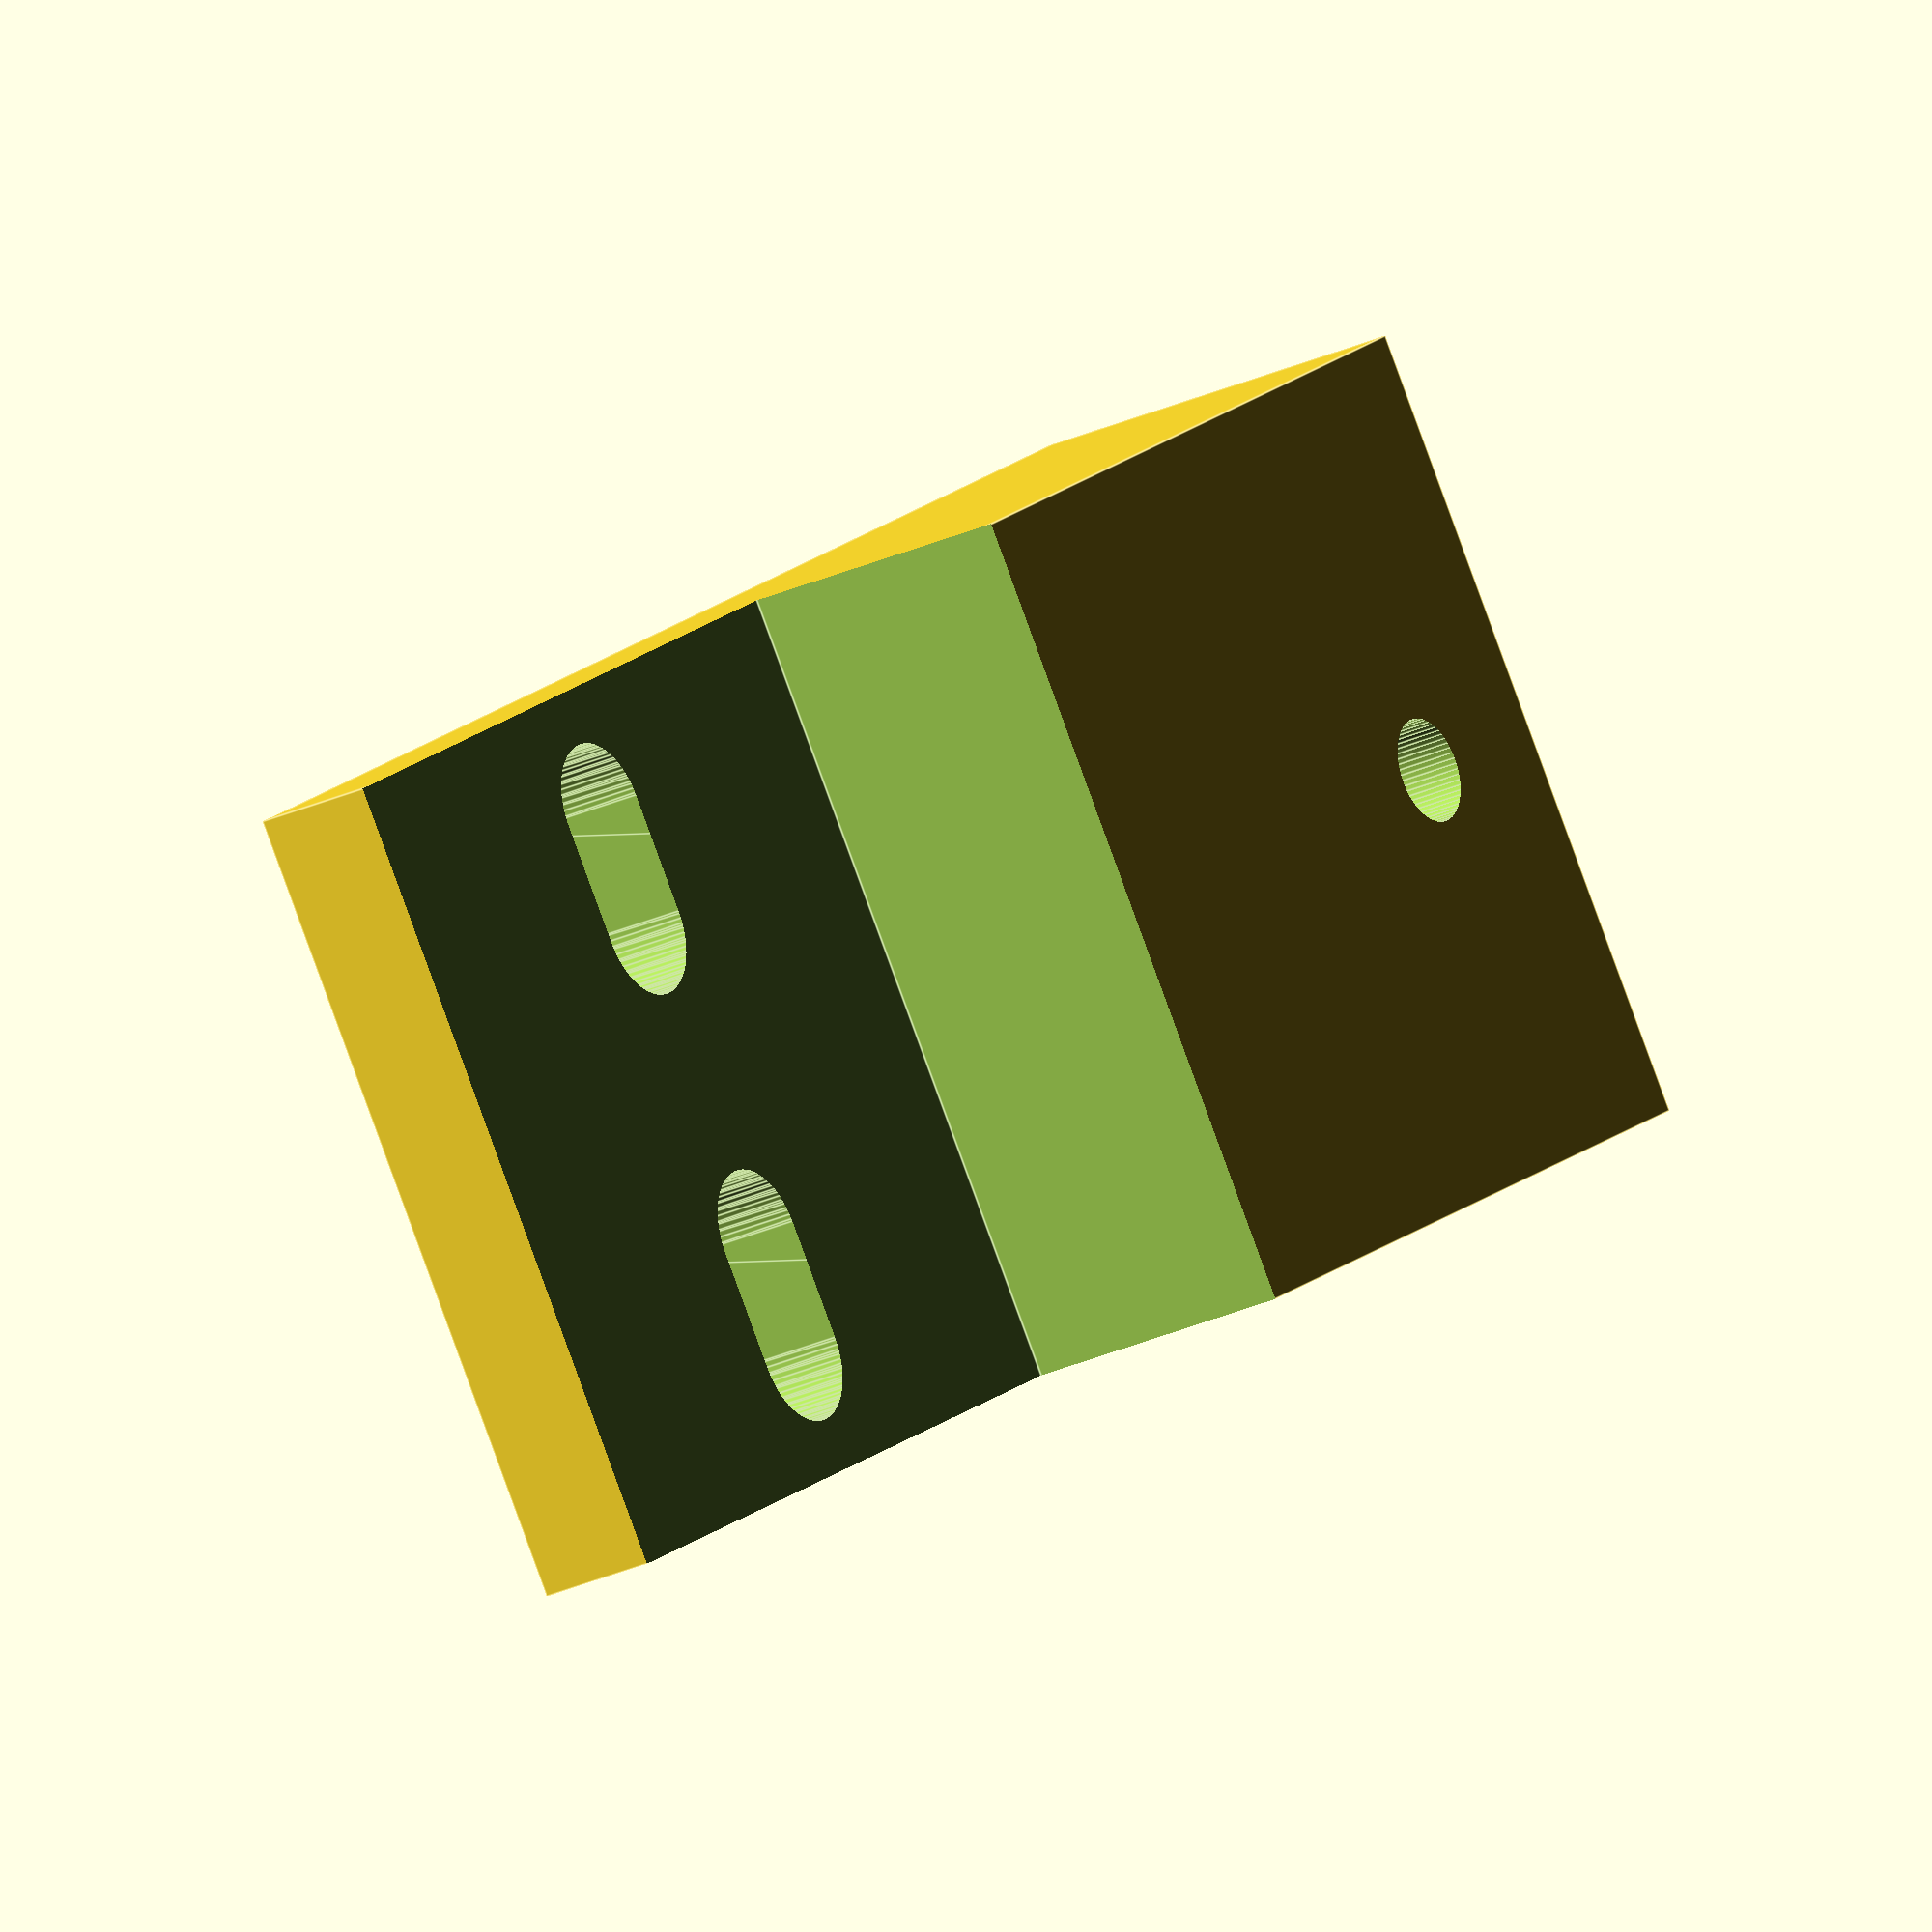
<openscad>
$fn = 60;

wallT = 3;
clearance = 0.2;
magnetW = 20;
magnetD = 10;
magnetH = 3;
magnetID = 3;

screwOD = 3;

holderW = magnetW;
holderH = 10;
holderD = 40;


module magnet()  {
    difference() {
        translate([0, 0, magnetH/2]) cube( [magnetW, magnetD, magnetH], center=true );
        translate([0, 0, -1]) cylinder( r=magnetID/2+clearance, h=magnetH+2 );
    }
}

module magnetHolder() {
    difference() {
        // Add - Body
        cube([holderW, holderD, holderH]);
        // Remove - Magnet screw
        translate([holderW/2, magnetD/2, -1])
            cylinder(r=magnetID/2-clearance, h=holderH+2);
        // Remove - Back
        translate([-1, holderD/2, wallT])
            cube([holderW+2, holderD, holderH]);
        // Remove - Holder screws
        translate( [wallT, holderD*3/4, -1])hull(){
            cylinder(r=screwOD/2+clearance, h=holderH+2);
            translate([wallT, 0, 0])
                cylinder(r=screwOD/2+clearance, h=holderH+2);
        }
        translate( [holderW-wallT*2, holderD*3/4, -1])hull(){
            cylinder(r=screwOD/2+clearance, h=holderH+2);
            translate([wallT, 0, 0])
                cylinder(r=screwOD/2+clearance, h=holderH+2);
        }
    }
}

magnetHolder();
</openscad>
<views>
elev=26.7 azim=234.2 roll=306.0 proj=o view=edges
</views>
